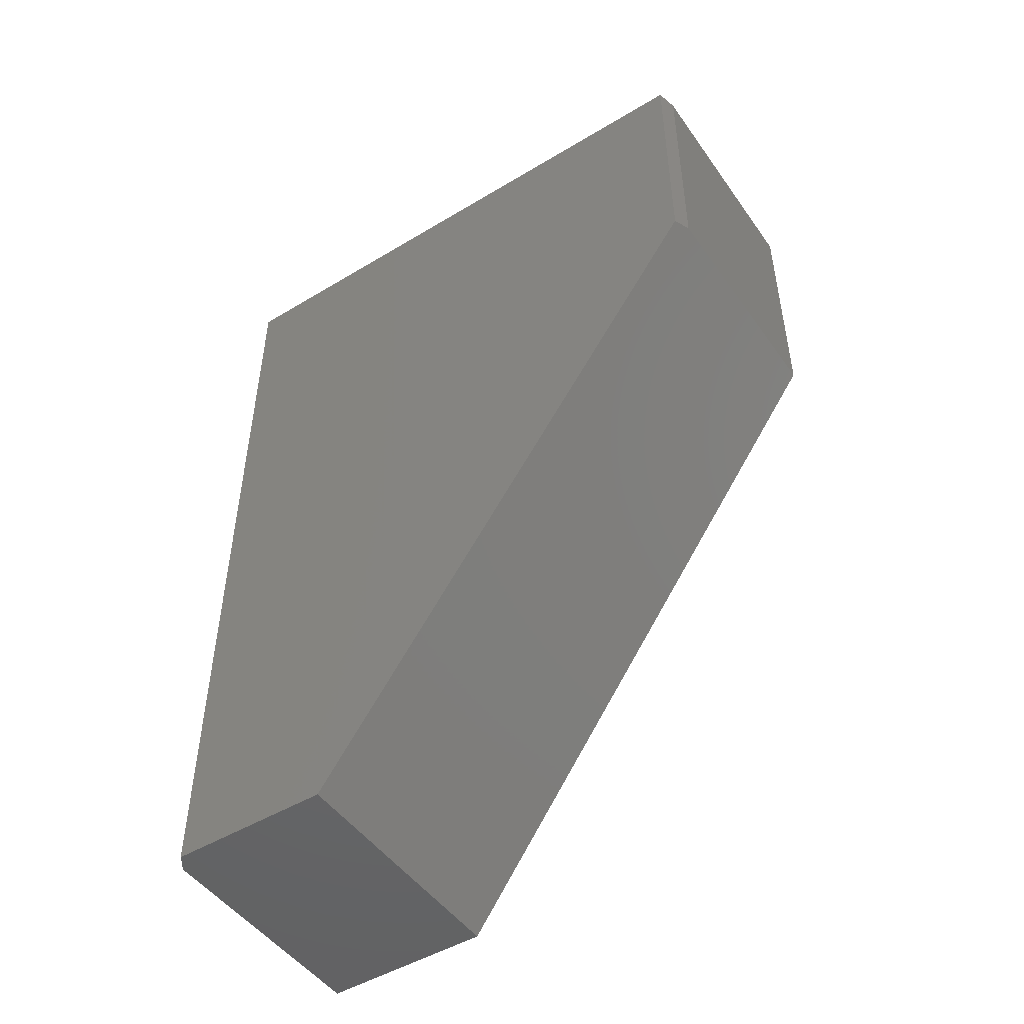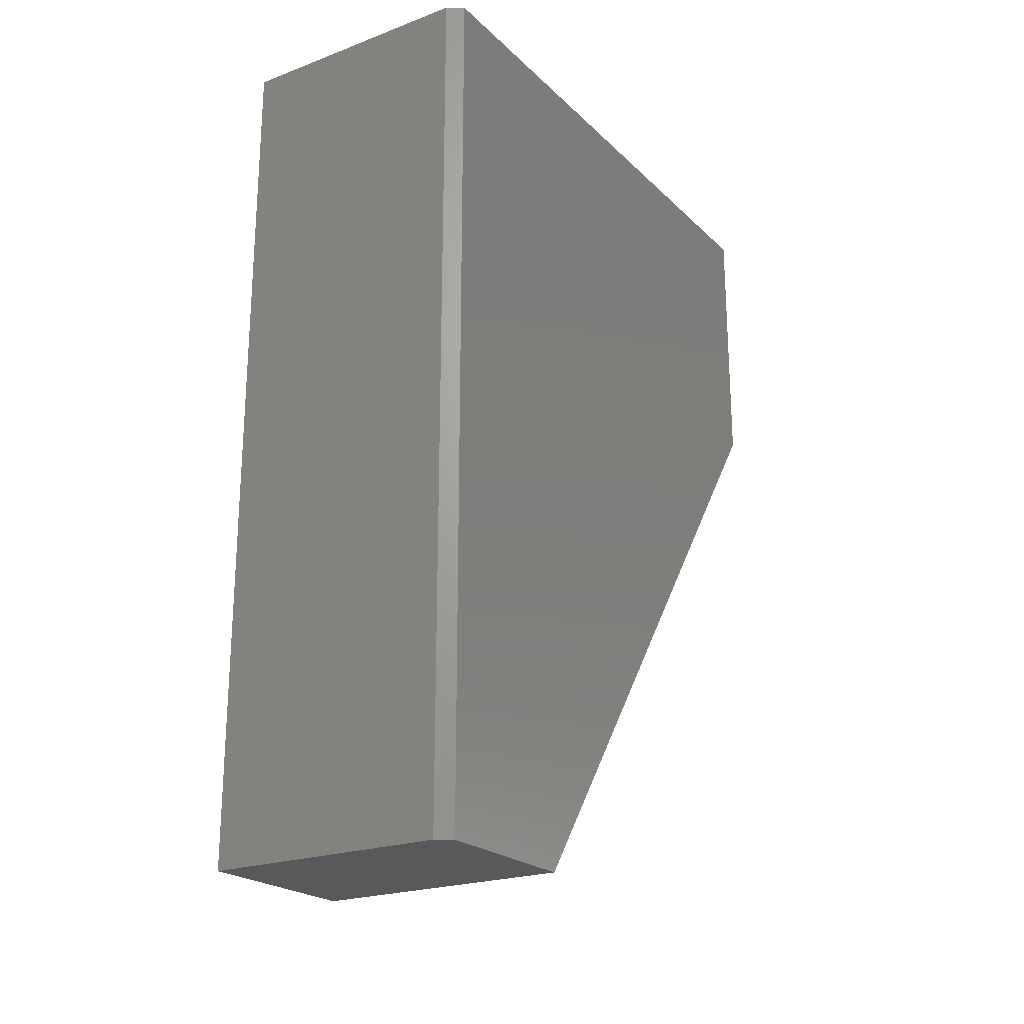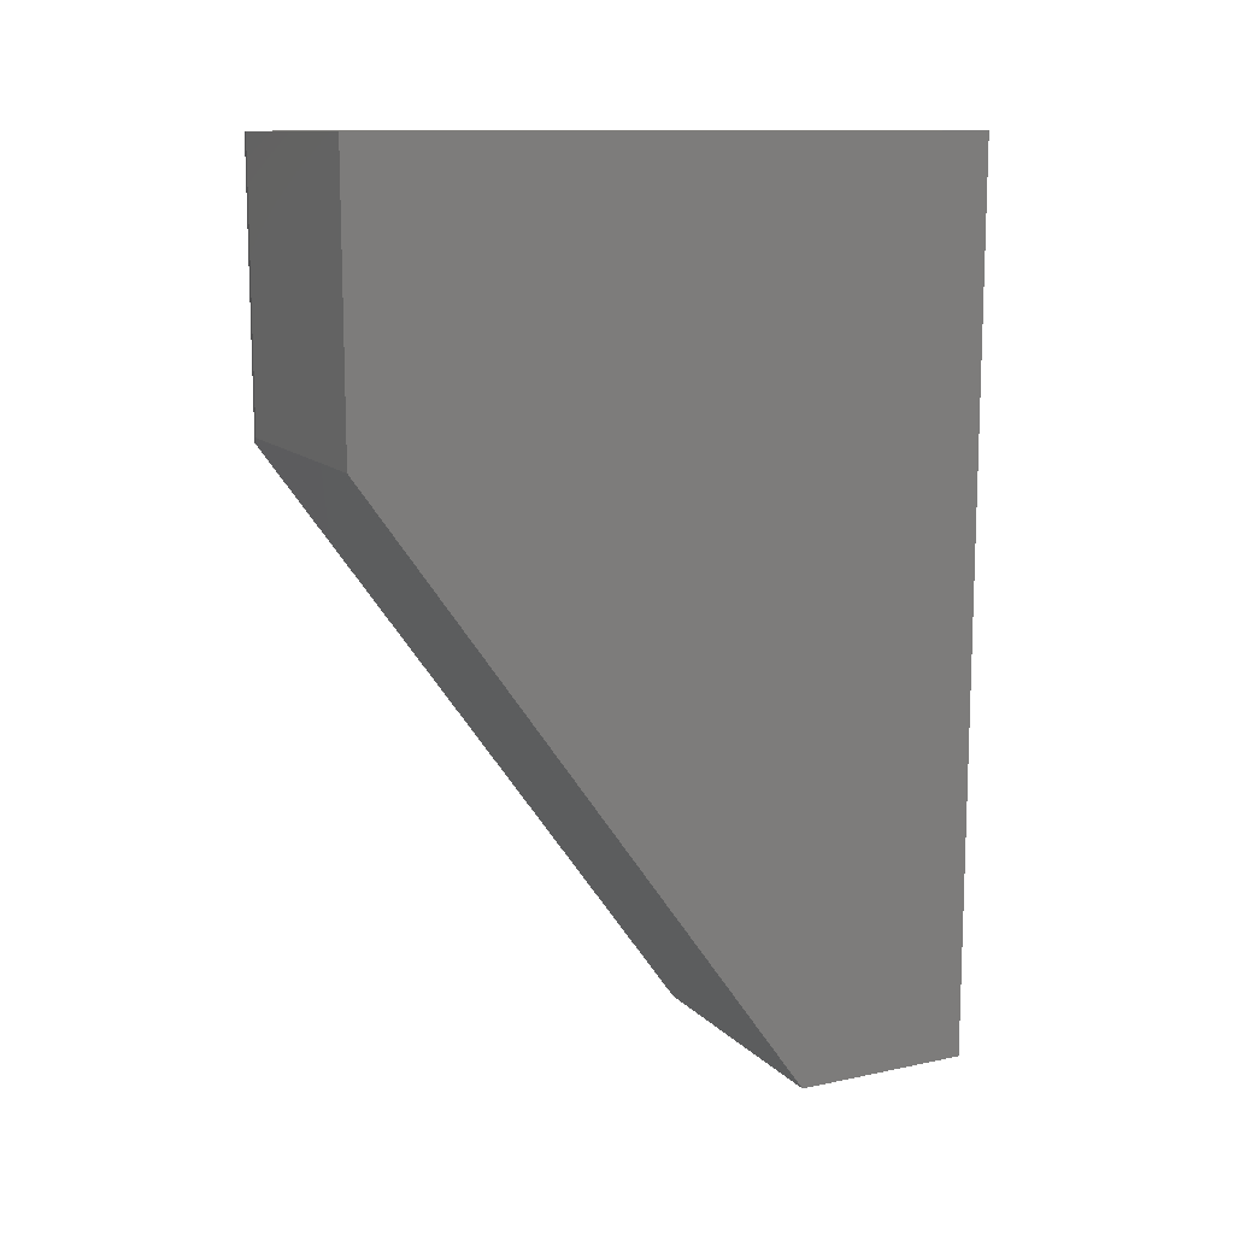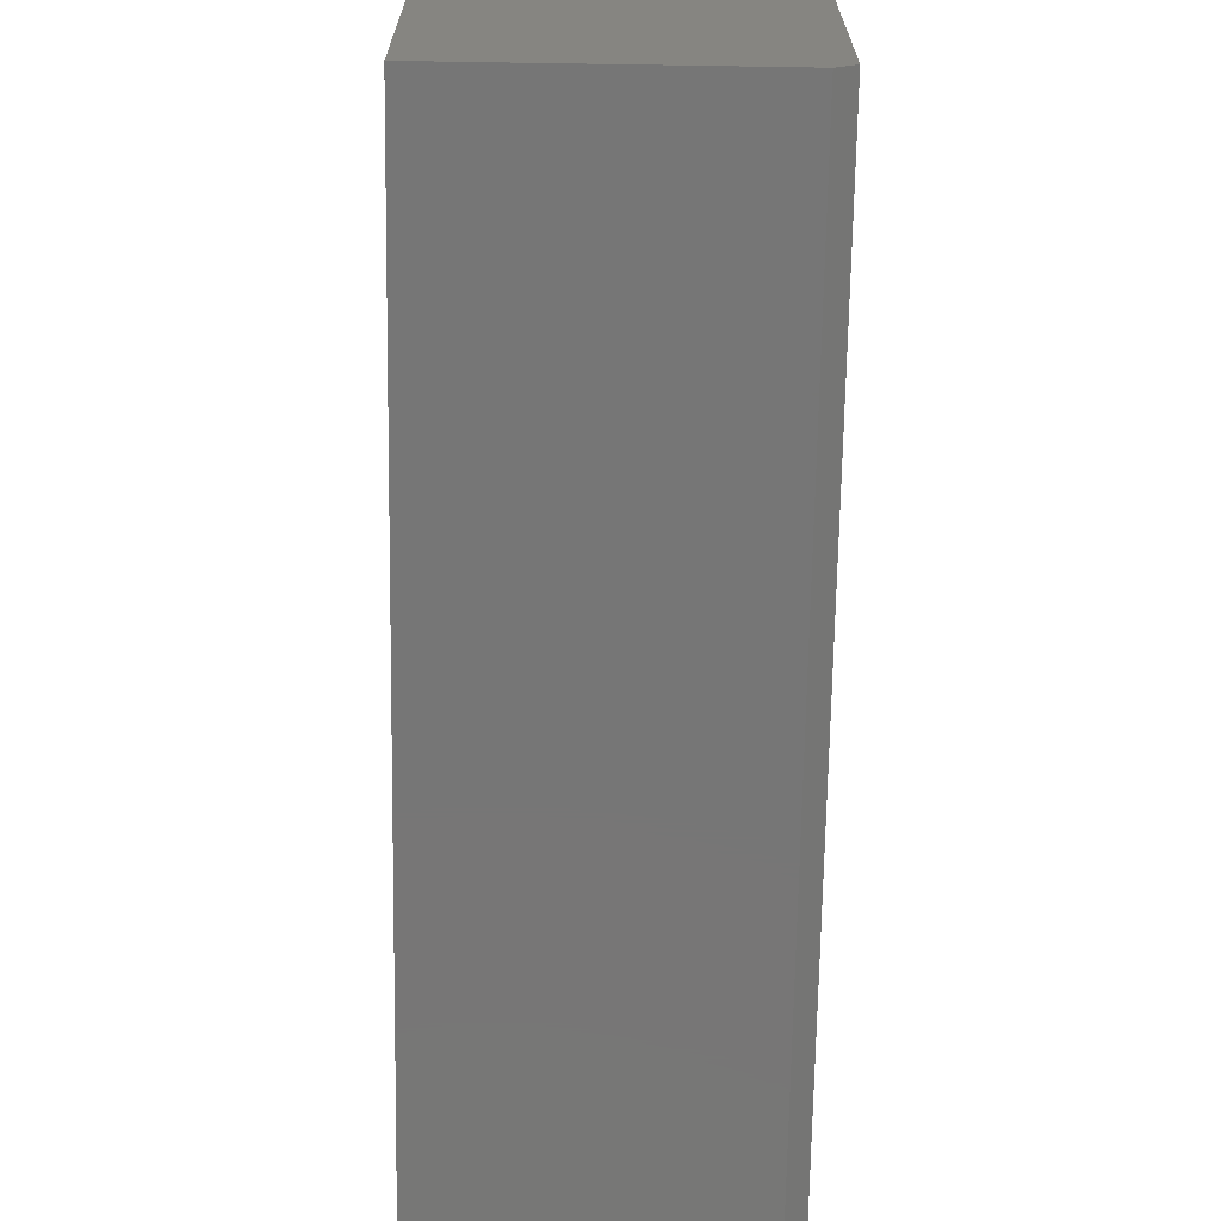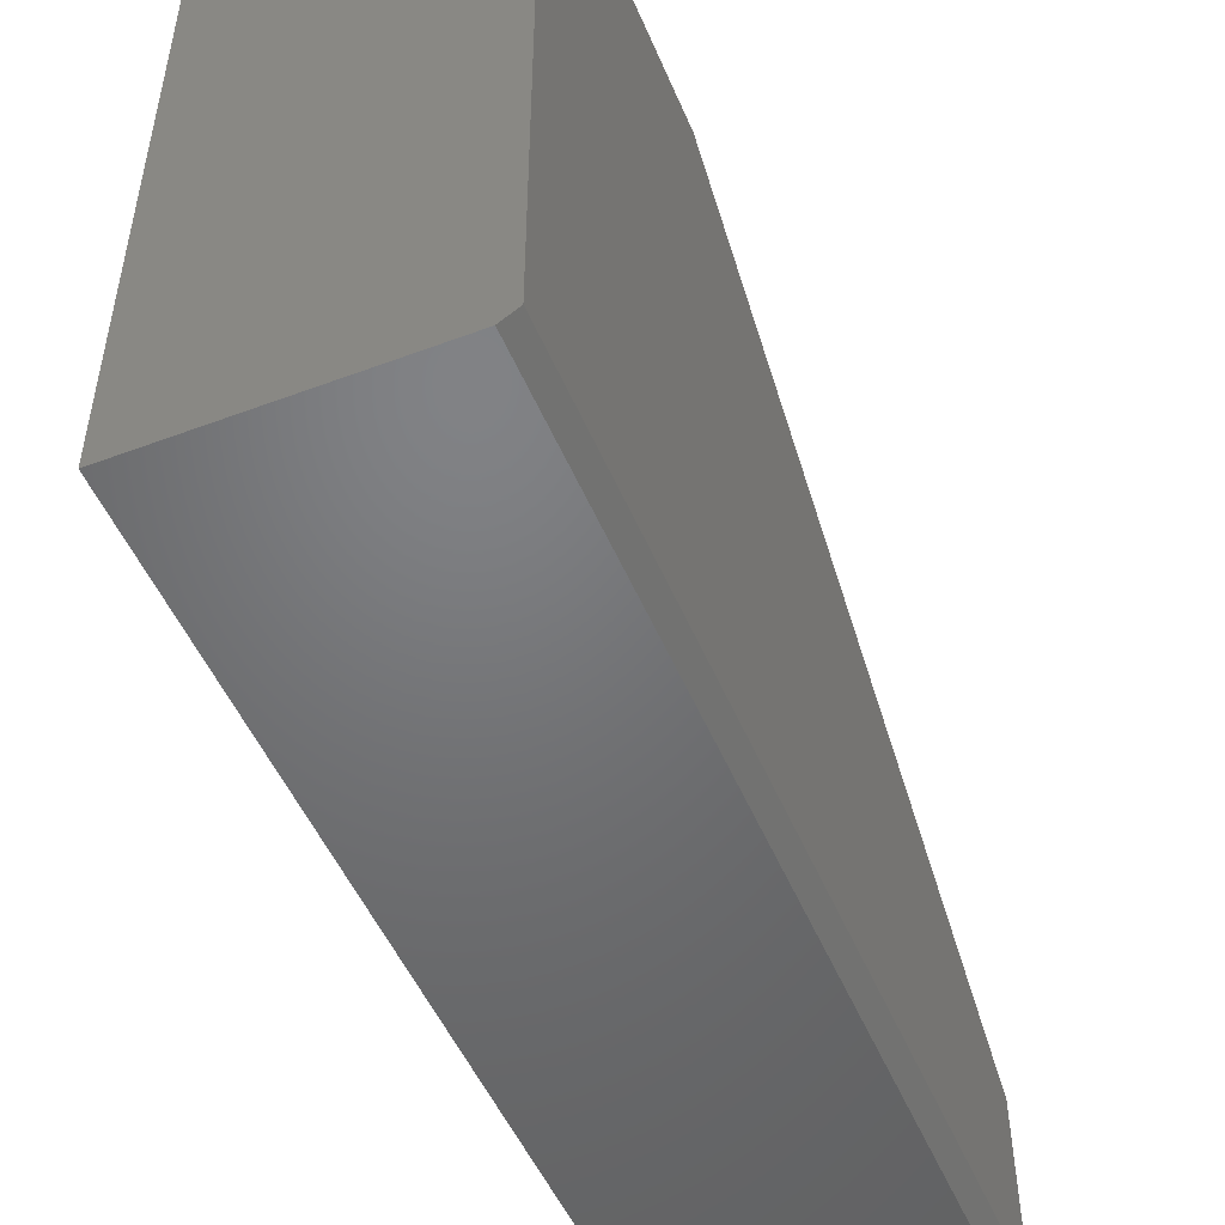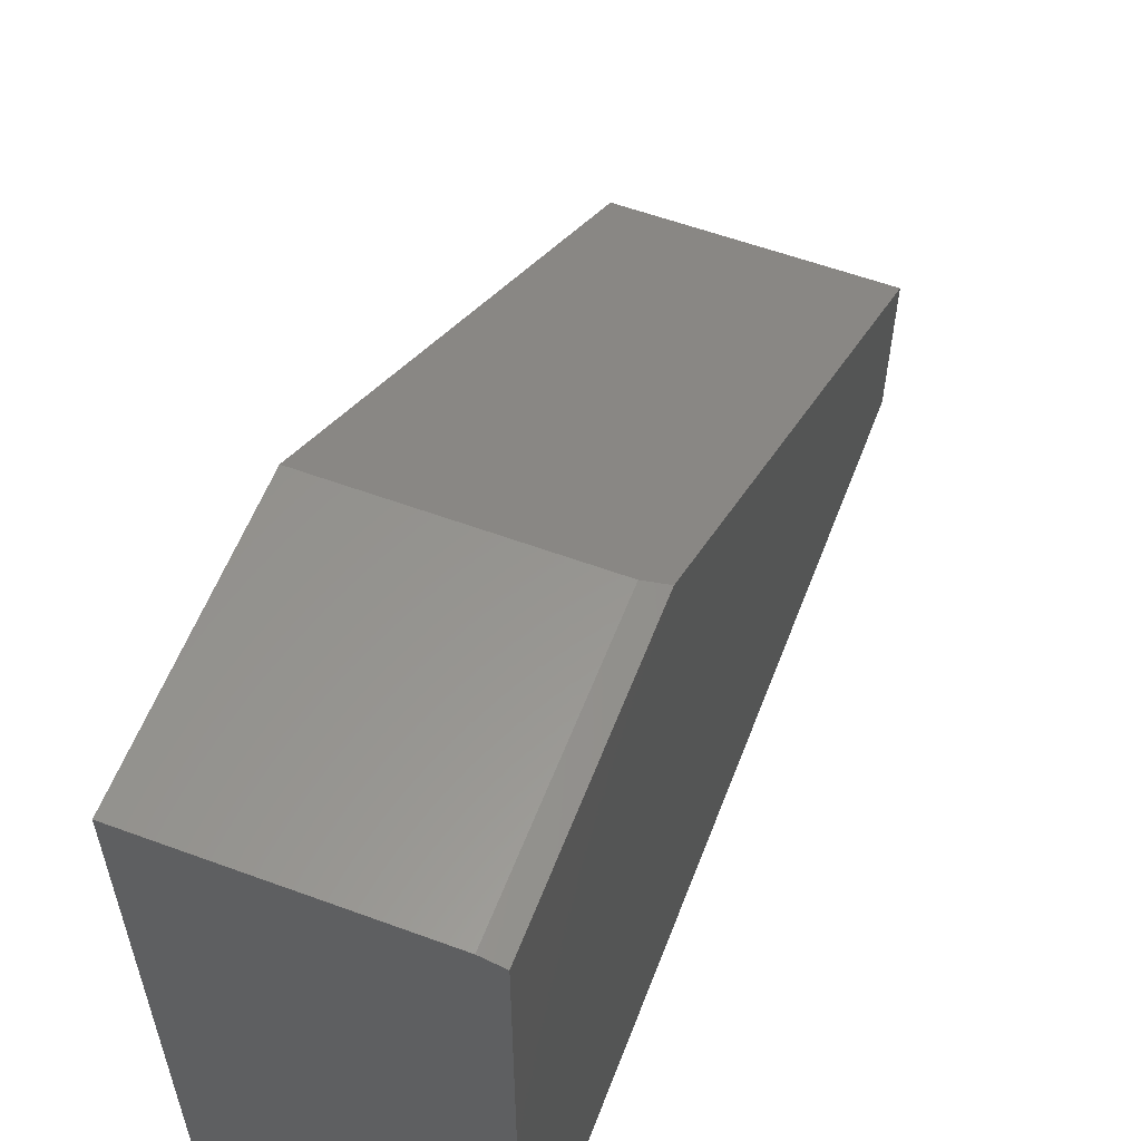
<metadata>
{"format":"stl","ext":"stl","renderer":"f3d","projection":"perspective","resolution":1024,"background":"white","views":[{"elev":-48.8,"azim":-56.2,"up":"+Y"},{"elev":-22.3,"azim":-147.2,"up":"+Y"},{"elev":12.0,"azim":63.8,"up":"+Y"},{"elev":-68.8,"azim":179.1,"up":"+Z"},{"elev":-50.1,"azim":-157.6,"up":"+Z"},{"elev":57.8,"azim":-159.1,"up":"+Z"}]}
</metadata>
<code>
# stl→obj: 14 verts, 24 faces
v -5.018e-17 0.3384 0.6228
v -5.018e-17 0.75 0.6228
v -1.457e-17 -0.5625 -0.01875
v -8.674e-19 0.75 -0.2656
v -8.674e-19 -0.5625 -0.2656
v 0.3906 0.75 -0.2812
v 0.02344 0.75 -0.2812
v 0.3906 0.75 0.6306
v 0.03125 0.75 0.6306
v 0.3906 -0.5625 -0.01875
v 0.3906 0.3493 0.6306
v 0.03125 0.3493 0.6306
v 0.3906 -0.5625 -0.2812
v 0.02344 -0.5625 -0.2812
f 1 2 3
f 3 2 4
f 3 4 5
f 4 6 7
f 6 4 8
f 8 4 2
f 8 2 9
f 3 10 1
f 1 10 11
f 1 11 12
f 8 9 11
f 11 9 12
f 9 2 12
f 12 2 1
f 13 10 14
f 14 10 3
f 14 3 5
f 13 14 6
f 6 14 7
f 14 5 7
f 7 5 4
f 13 6 10
f 10 6 8
f 10 8 11

</code>
